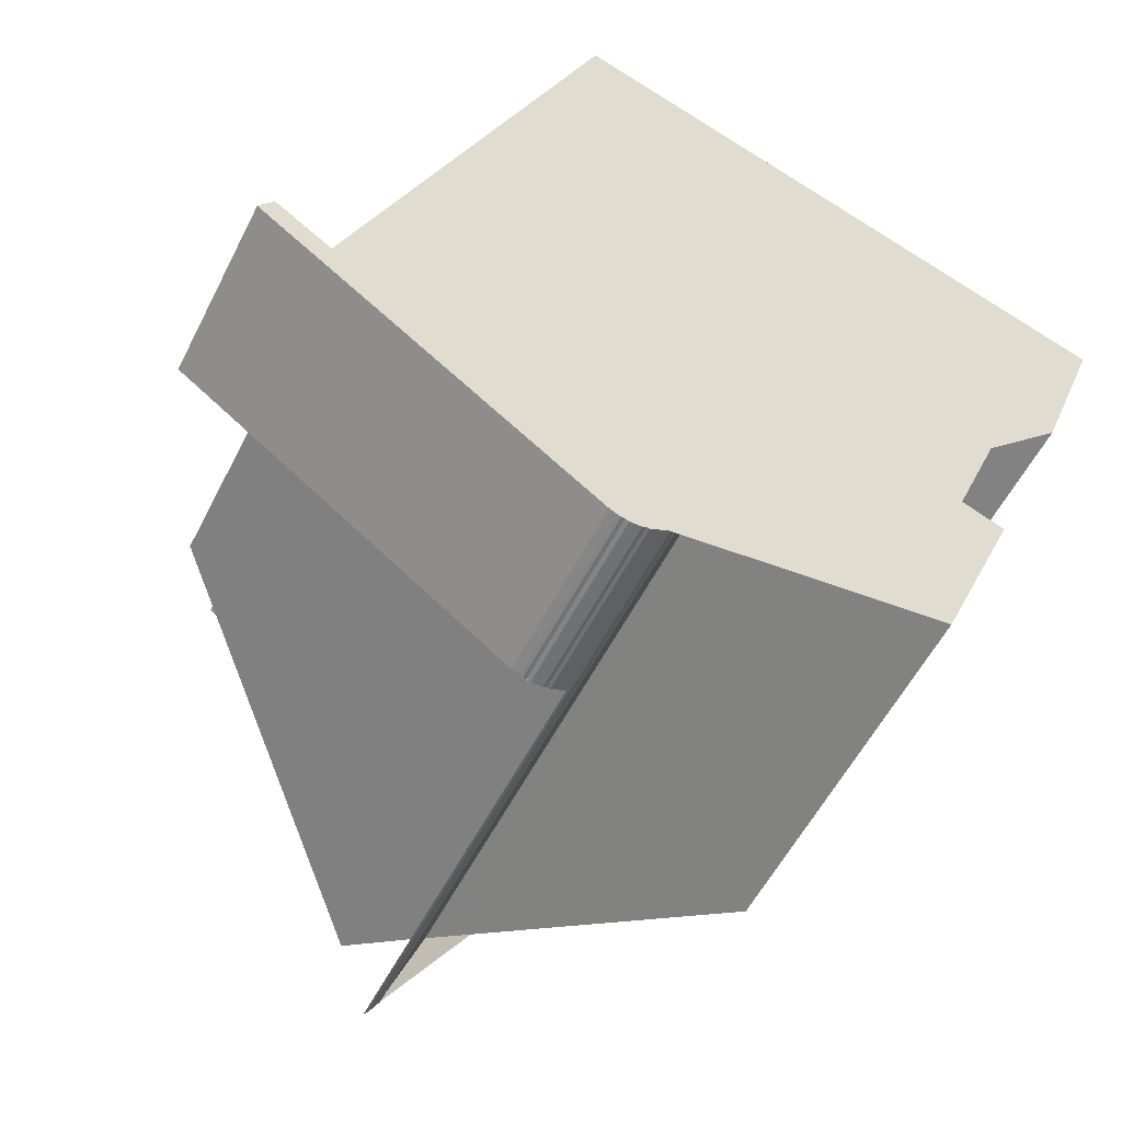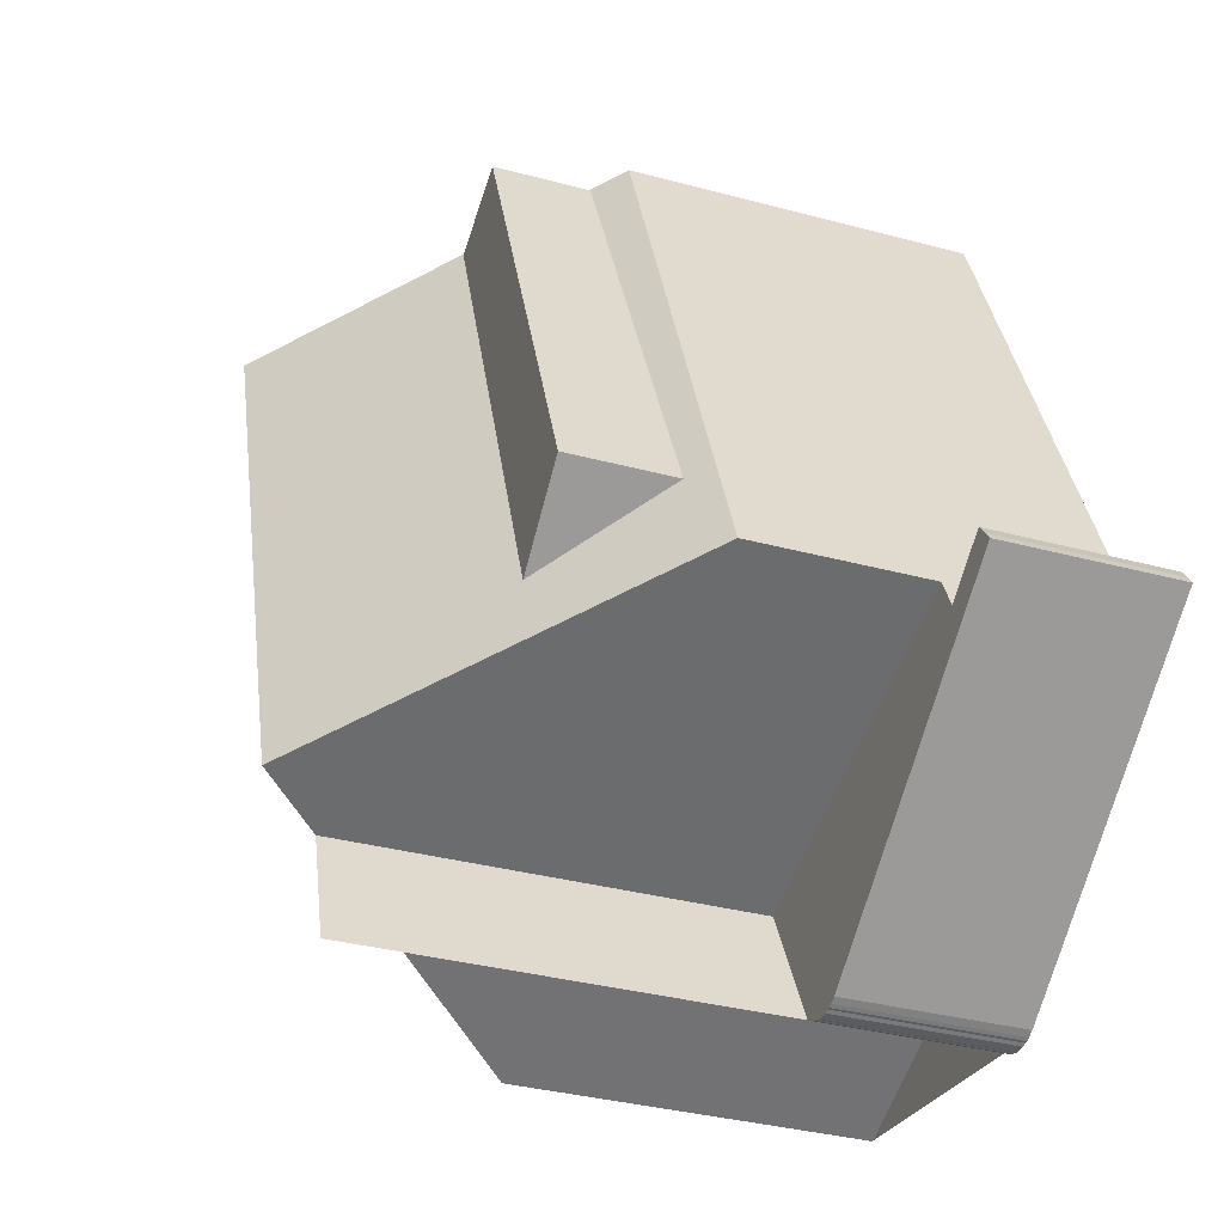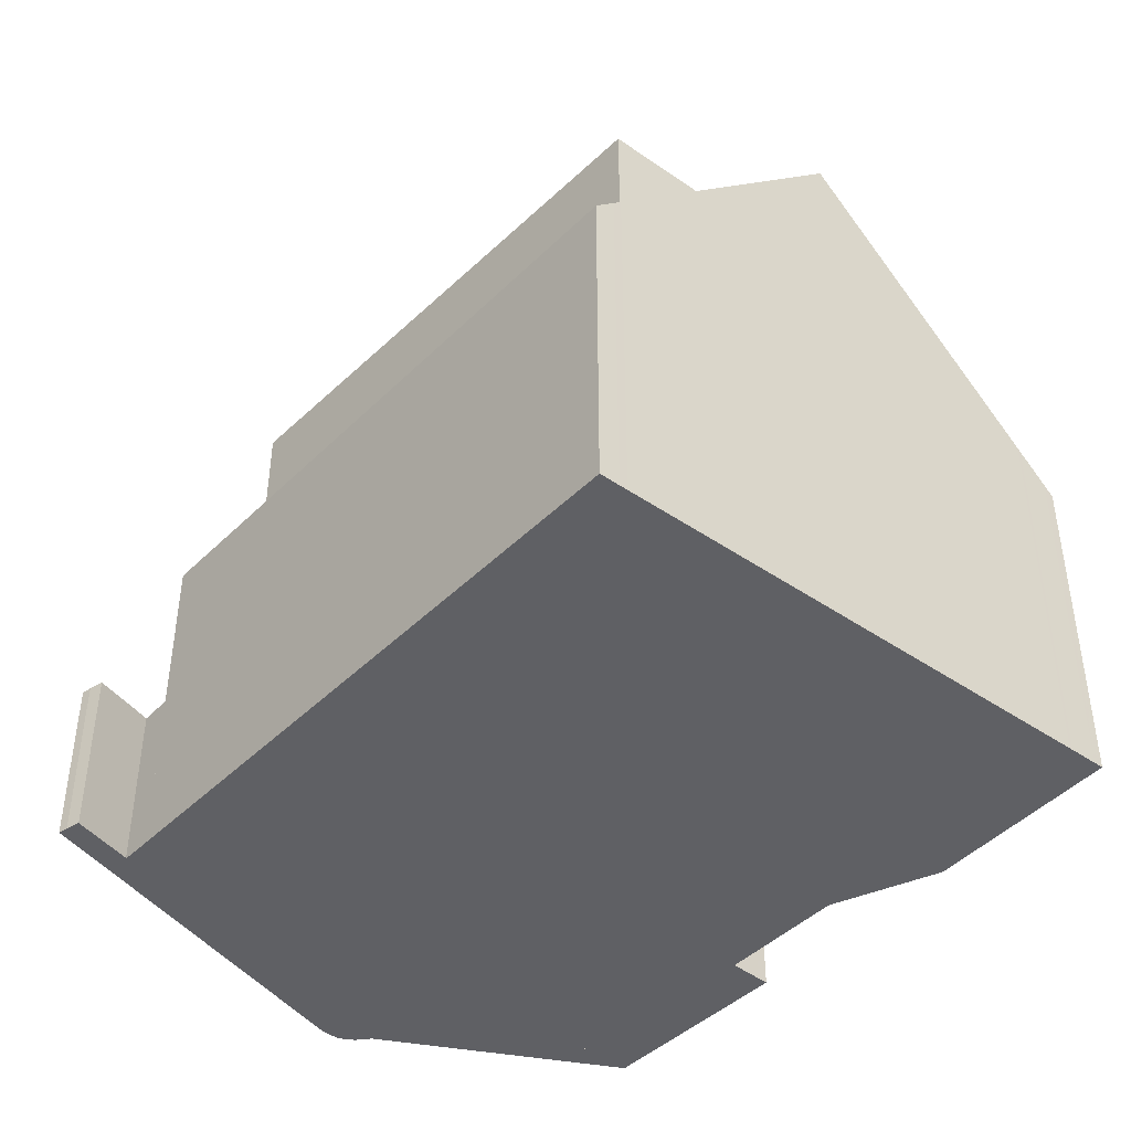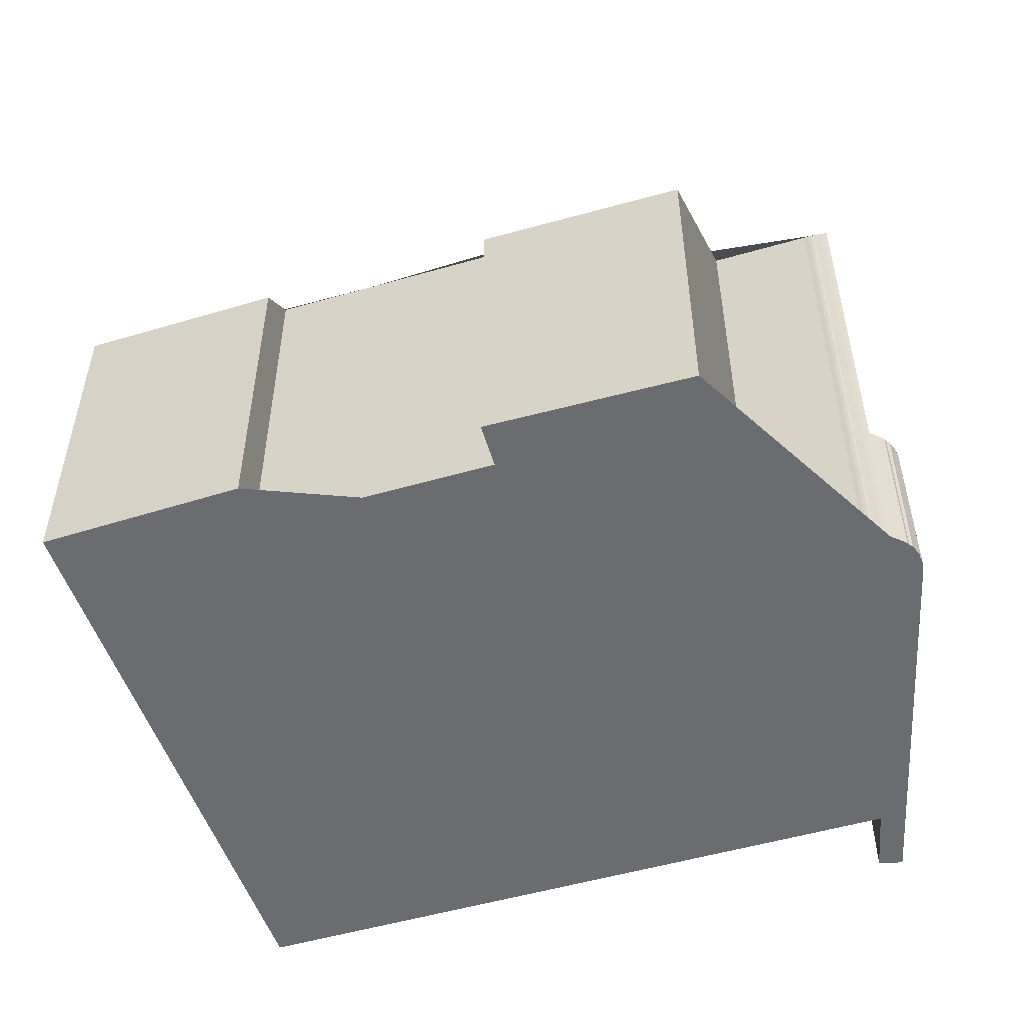
<metadata>
{"format":"obj","ext":"obj","renderer":"f3d","projection":"perspective","resolution":1024,"background":"white","views":[{"elev":-55.1,"azim":153.6,"up":"+Y"},{"elev":-34.8,"azim":70.2,"up":"+Y"},{"elev":-44.1,"azim":160.6,"up":"+Z"},{"elev":-53.7,"azim":-51.3,"up":"+Z"}]}
</metadata>
<code>
v -975.5 -1583 10.89
v -975.6 -1583 10.86
v -975.6 -1583 10.84
v -975.7 -1583 10.81
v -975.7 -1583 10.79
v -975.7 -1582 10.79
v -975.8 -1582 10.8
v -976.5 -1581 10.8
v -980.4 -1582 6.557
v -981.9 -1579 6.474
v -981.2 -1578 7.301
v -982.8 -1574 7.292
v -983.6 -1574 6.465
v -984.9 -1571 6.553
v -974.5 -1567 6.476
v -975.4 -1583 3.289
v -969.8 -1579 3.262
v -968.9 -1578 3.257
v -968.7 -1578 3.246
v -968.6 -1578 3.239
v -974.5 -1583 3.266
v -974.7 -1583 3.267
v -974.7 -1583 3.268
v -974.8 -1583 3.27
v -974.9 -1583 3.271
v -975.1 -1583 3.277
v -975.1 -1583 3.279
v -975.2 -1583 3.281
v -979.8 -1569 11.95
v -982.9 -1570 8.697
v -978.4 -1581 8.701
v -979.8 -1569 11.95
v -975.5 -1583 10.9
v -975.4 -1580 11.98
v -970.1 -1578 6.482
v -974.8 -1573 8.797
v -972.9 -1578 8.799
v -972.9 -1578 8.799
v -976.7 -1568 8.795
v -972.3 -1579 8.799
v -976.7 -1568 8.795
v -975.5 -1583 8.735
v -969.8 -1579 3.244
v -969.9 -1579 3.245
v -975.5 -1583 3.294
v -970.1 -1578 3.286
v -974.9 -1567 6.857
v -970.2 -1578 6.665
v -970.2 -1578 3.288
v -980 -1582 6.991
v -981.5 -1578 6.908
v -983.3 -1574 6.812
v -984.7 -1571 6.732
v -975.4 -1580 11.98
v -980.1 -1582 6.987
v -978.5 -1581 8.701
v -975.4 -1580 11.98
v -970.2 -1578 6.665
v -970.1 -1578 6.482
v -976.4 -1581 3.389
v -976.4 -1581 10.85
v -972.3 -1579 8.799
v -976.4 -1581 8.733
v -970.1 -1578 3.286
v -970.2 -1578 3.288
v -970.4 -1578 3.291
v -980.5 -1582 6.553
v -975 -1567 7.014
v -976.7 -1568 8.795
v -975 -1567 8.823
v -976.7 -1568 8.795
v -974.9 -1567 6.857
v -984.9 -1571 6.552
v -984.7 -1571 6.733
v -979.8 -1569 11.95
v -982.9 -1570 8.697
v -979.8 -1569 11.95
v -974.5 -1567 6.476
v -980 -1582 7.058
v -980 -1582 7.062
v -984.1 -1571 7.338
v -984.1 -1571 7.339
v -981.3 -1578 7.148
v -982.9 -1574 7.252
v -972.9 -1572 6.774
v -974.8 -1573 8.797
v -973 -1572 6.931
v -973 -1572 8.826
v -977.8 -1574 11.96
v -980.8 -1575 8.699
v -982.1 -1576 7.296
v -977.8 -1574 11.96
v -972.6 -1572 6.479
v -974 -1580 10.53
v -974 -1580 8.773
v -974 -1580 10.53
v -978.1 -1569 10.2
v -978.1 -1568 10.2
v -974 -1580 3.349
v -973.2 -1582 3.26
v -974 -1580 3.349
v -976.3 -1573 10.35
v -972.7 -1579 9.213
v -972.7 -1579 8.793
v -972.7 -1579 9.213
v -977.3 -1568 9.405
v -977.3 -1568 9.405
v -972.7 -1579 3.328
v -975.3 -1573 9.32
v -972.7 -1579 3.328
v -972 -1581 3.254
v -974.4 -1574 8.797
v -981.7 -1579 6.486
v -981.4 -1579 6.917
v -972.8 -1573 6.924
v -972.8 -1573 8.826
v -981.2 -1579 7.14
v -974.4 -1574 8.797
v -972.7 -1573 6.767
v -977.1 -1576 11.97
v -979.9 -1578 8.7
v -977.1 -1576 11.97
v -972.5 -1572 6.479
v -974.9 -1574 9.303
v -975.8 -1575 10.38
v -980 -1582 7.001
v -980.1 -1582 7.004
v -984.2 -1571 7.281
v -984.2 -1571 7.281
v -981.2 -1579 7.081
v -982.9 -1574 7.195
v -981.4 -1578 7.091
v -975 -1567 8.823
v -971.2 -1577 8.829
v -971.2 -1577 6.856
v -973 -1572 6.931
v -975 -1567 7.014
v -973 -1572 8.826
v -972.8 -1573 8.826
v -975 -1567 7.015
v -970.4 -1578 6.823
v -972.8 -1573 6.924
v -970.4 -1578 6.823
v -975 -1567 7.014
v -975 -1567 8.823
v -970.4 -1578 3.291
v -977 -1581 10.31
v -977.1 -1581 10.17
v -971.1 -1576 6.699
v -971.2 -1577 6.856
v -971.2 -1577 6.856
v -971.2 -1577 8.829
v -972.9 -1578 8.799
v -975.6 -1580 11.98
v -975.6 -1580 11.98
v -970.9 -1576 6.481
v -973.2 -1578 9.235
v -974.3 -1579 10.5
v -971.2 -1577 8.829
v -980.7 -1581 6.54
v -980.3 -1581 6.974
v -980.3 -1581 7.019
v -980.2 -1581 7.077
v -975.6 -1580 11.98
v -978.7 -1581 8.701
v -975.6 -1580 11.98
v -975.2 -1579 11.54
v -970.6 -1578 6.833
v -970.5 -1578 6.675
v -972.5 -1578 8.799
v -970.3 -1578 6.482
v -973 -1579 9.223
v -974.2 -1579 10.51
v -981.1 -1570 10.59
v -981.1 -1570 10.59
v -976.4 -1581 3.389
v -975.5 -1583 3.294
v -979 -1575 10.71
v -978.2 -1576 10.75
v -976.5 -1580 10.84
v -976.7 -1580 10.83
v -975.5 -1583 10.9
v -976.4 -1581 10.85
v -976.4 -1581 10.85
v -976.4 -1581 8.733
v -976.4 -1581 3.389
v -968.6 -1578 3.24
v -969.8 -1579 3.246
v -970 -1579 3.246
v -973.2 -1582 3.262
v -974.8 -1583 3.269
v -972 -1581 3.256
v -975.6 -1583 10.86
v -975.5 -1583 10.89
v -975.5 -1583 0
v -975.6 -1583 0
v -975.6 -1583 10.84
v -975.6 -1583 10.86
v -975.6 -1583 0
v -975.6 -1583 0
v -975.7 -1583 10.81
v -975.6 -1583 10.84
v -975.6 -1583 0
v -975.7 -1583 0
v -975.7 -1583 10.79
v -975.7 -1583 10.81
v -975.7 -1583 0
v -975.7 -1583 0
v -975.7 -1582 10.79
v -975.7 -1583 10.79
v -975.7 -1583 0
v -975.7 -1582 0
v -975.8 -1582 10.8
v -975.7 -1582 10.79
v -975.7 -1582 0
v -975.8 -1582 0
v -976.5 -1581 10.8
v -975.8 -1582 10.8
v -975.8 -1582 0
v -976.5 -1581 0
v -977.1 -1581 10.17
v -976.5 -1581 10.8
v -976.5 -1581 0
v -977.1 -1581 0
v -980.5 -1582 6.553
v -980.4 -1582 6.557
v -980.4 -1582 0
v -980.5 -1582 0
v -981.5 -1578 6.908
v -981.9 -1579 6.474
v -981.9 -1579 0
v -981.5 -1578 0
v -982.1 -1576 7.296
v -981.2 -1578 7.301
v -981.2 -1578 0
v -982.1 -1576 0
v -982.9 -1574 7.252
v -982.8 -1574 7.292
v -982.8 -1574 0
v -982.9 -1574 0
v -984.9 -1571 6.552
v -983.6 -1574 6.465
v -983.6 -1574 0
v -984.9 -1571 0
v -984.7 -1571 6.732
v -984.9 -1571 6.553
v -984.9 -1571 0
v -984.7 -1571 0
v -974.5 -1567 6.476
v -974.5 -1567 6.476
v -974.5 -1567 0
v -974.5 -1567 0
v -975.5 -1583 3.294
v -975.4 -1583 3.289
v -975.4 -1583 0
v -975.5 -1583 0
v -968.9 -1578 3.257
v -969.8 -1579 3.262
v -969.8 -1579 0
v -968.9 -1578 0
v -968.7 -1578 3.246
v -968.9 -1578 3.257
v -968.9 -1578 0
v -968.7 -1578 0
v -968.6 -1578 3.24
v -968.7 -1578 3.246
v -968.7 -1578 0
v -968.6 -1578 0
v -969.8 -1579 3.244
v -968.6 -1578 3.239
v -968.6 -1578 0
v -969.8 -1579 0
v -974.7 -1583 3.267
v -974.5 -1583 3.266
v -974.5 -1583 0
v -974.7 -1583 0
v -974.7 -1583 3.268
v -974.7 -1583 3.267
v -974.7 -1583 0
v -974.7 -1583 0
v -974.8 -1583 3.269
v -974.7 -1583 3.268
v -974.7 -1583 0
v -974.8 -1583 0
v -974.9 -1583 3.271
v -974.8 -1583 3.27
v -974.8 -1583 0
v -974.9 -1583 0
v -975.1 -1583 3.277
v -974.9 -1583 3.271
v -974.9 -1583 0
v -975.1 -1583 0
v -975.1 -1583 3.279
v -975.1 -1583 3.277
v -975.1 -1583 0
v -975.1 -1583 0
v -975.2 -1583 3.281
v -975.1 -1583 3.279
v -975.1 -1583 0
v -975.2 -1583 0
v -975.4 -1583 3.289
v -975.2 -1583 3.281
v -975.2 -1583 0
v -975.4 -1583 0
v -981.1 -1570 10.59
v -982.9 -1570 8.697
v -982.9 -1570 0
v -981.1 -1570 0
v -980 -1582 7.058
v -978.4 -1581 8.701
v -978.4 -1581 0
v -980 -1582 0
v -978.1 -1568 10.2
v -979.8 -1569 11.95
v -979.8 -1569 0
v -978.1 -1568 0
v -975 -1567 7.015
v -976.7 -1568 8.795
v -976.7 -1568 0
v -975 -1567 0
v -969.9 -1579 3.245
v -969.8 -1579 3.244
v -969.8 -1579 0
v -969.9 -1579 0
v -972 -1581 3.254
v -969.9 -1579 3.245
v -969.9 -1579 0
v -972 -1581 0
v -974.5 -1567 6.476
v -974.9 -1567 6.857
v -974.9 -1567 0
v -974.5 -1567 0
v -980.4 -1582 6.557
v -980 -1582 6.991
v -980 -1582 0
v -980.4 -1582 0
v -981.4 -1578 7.091
v -981.5 -1578 6.908
v -981.5 -1578 0
v -981.4 -1578 0
v -983.6 -1574 6.465
v -983.3 -1574 6.812
v -983.3 -1574 0
v -983.6 -1574 0
v -984.2 -1571 7.281
v -984.7 -1571 6.732
v -984.7 -1571 0
v -984.2 -1571 0
v -969.8 -1579 3.262
v -970.1 -1578 3.286
v -970.1 -1578 0
v -969.8 -1579 0
v -980.7 -1581 6.54
v -980.5 -1582 6.553
v -980.5 -1582 0
v -980.7 -1581 0
v -984.9 -1571 6.553
v -984.9 -1571 6.552
v -984.9 -1571 0
v -984.9 -1571 0
v -972.6 -1572 6.479
v -974.5 -1567 6.476
v -974.5 -1567 0
v -972.6 -1572 0
v -980 -1582 7.001
v -980 -1582 7.058
v -980 -1582 0
v -980 -1582 0
v -982.9 -1570 8.697
v -984.1 -1571 7.339
v -984.1 -1571 0
v -982.9 -1570 0
v -981.2 -1578 7.301
v -981.3 -1578 7.148
v -981.3 -1578 0
v -981.2 -1578 0
v -982.9 -1574 7.195
v -982.9 -1574 7.252
v -982.9 -1574 0
v -982.9 -1574 0
v -982.8 -1574 7.292
v -982.1 -1576 7.296
v -982.1 -1576 0
v -982.8 -1574 0
v -972.5 -1572 6.479
v -972.6 -1572 6.479
v -972.6 -1572 0
v -972.5 -1572 0
v -977.3 -1568 9.405
v -978.1 -1568 10.2
v -978.1 -1568 0
v -977.3 -1568 0
v -974.5 -1583 3.266
v -973.2 -1582 3.26
v -973.2 -1582 0
v -974.5 -1583 0
v -976.7 -1568 8.795
v -977.3 -1568 9.405
v -977.3 -1568 0
v -976.7 -1568 0
v -973.2 -1582 3.26
v -972 -1581 3.254
v -972 -1581 0
v -973.2 -1582 0
v -981.9 -1579 6.474
v -981.7 -1579 6.486
v -981.7 -1579 0
v -981.9 -1579 0
v -970.9 -1576 6.481
v -972.5 -1572 6.479
v -972.5 -1572 0
v -970.9 -1576 0
v -980 -1582 6.991
v -980 -1582 7.001
v -980 -1582 0
v -980 -1582 0
v -984.1 -1571 7.339
v -984.2 -1571 7.281
v -984.2 -1571 0
v -984.1 -1571 0
v -983.3 -1574 6.812
v -982.9 -1574 7.195
v -982.9 -1574 0
v -983.3 -1574 0
v -981.3 -1578 7.148
v -981.4 -1578 7.091
v -981.4 -1578 0
v -981.3 -1578 0
v -974.9 -1567 6.857
v -975 -1567 7.015
v -975 -1567 0
v -974.9 -1567 0
v -978.4 -1581 8.701
v -977.1 -1581 10.17
v -977.1 -1581 0
v -978.4 -1581 0
v -970.3 -1578 6.482
v -970.9 -1576 6.481
v -970.9 -1576 0
v -970.3 -1578 0
v -981.7 -1579 6.486
v -980.7 -1581 6.54
v -980.7 -1581 0
v -981.7 -1579 0
v -970.1 -1578 6.482
v -970.3 -1578 6.482
v -970.3 -1578 0
v -970.1 -1578 0
v -979.8 -1569 11.95
v -981.1 -1570 10.59
v -981.1 -1570 0
v -979.8 -1569 0
v -975.5 -1583 10.89
v -975.5 -1583 10.9
v -975.5 -1583 0
v -975.5 -1583 0
v -968.6 -1578 3.239
v -968.6 -1578 3.24
v -968.6 -1578 0
v -968.6 -1578 0
v -974.8 -1583 3.27
v -974.8 -1583 3.269
v -974.8 -1583 0
v -974.8 -1583 0
v -975.4 -1583 0
v -975.5 -1583 0
v -975.6 -1583 0
v -975.6 -1583 0
v -975.7 -1583 0
v -975.7 -1583 0
v -975.7 -1582 0
v -975.8 -1582 0
v -976.5 -1581 0
v -980.4 -1582 0
v -981.9 -1579 0
v -981.2 -1578 0
v -982.8 -1574 0
v -983.6 -1574 0
v -984.9 -1571 0
v -974.5 -1567 0
v -969.8 -1579 0
v -968.9 -1578 0
v -968.7 -1578 0
v -968.6 -1578 0
v -974.5 -1583 0
v -974.7 -1583 0
v -974.7 -1583 0
v -974.8 -1583 0
v -974.9 -1583 0
v -975.1 -1583 0
v -975.1 -1583 0
v -975.2 -1583 0
f 80 56 31 79
f 148 31 56 147
f 63 42 33 61
f 135 38 134
f 105 40 104
f 60 45 42 63
f 48 35 46 49
f 143 48 49 146
f 55 50 9 67
f 74 52 13 73
f 91 12 84 81 76 90
f 174 77 92 178
f 85 72 78 93
f 106 71 86 109
f 188 65 64 17 18 19 187
f 189 66 65 188
f 137 72 85 136
f 161 55 67 160
f 139 112 36 138
f 115 87 88 116
f 140 47 72 137
f 73 14 53 74
f 82 30 76 81
f 175 29 77 174
f 72 47 15 78
f 107 39 71 106
f 127 80 79 126
f 129 82 81 128
f 163 80 127 162
f 128 81 84 131
f 150 142 119 149
f 138 36 69 133
f 87 68 70 88
f 165 56 80 163
f 181 166 155 180
f 149 119 123 156
f 157 124 118 153
f 97 75 32 98
f 190 99 110 192
f 102 89 75 97
f 167 154 164
f 104 95 96 105
f 106 97 98 107
f 108 101 95 104
f 109 102 97 106
f 158 125 124 157
f 192 110 66 189
f 113 10 51 114
f 132 83 117 130
f 136 85 119 142
f 117 83 11 91 90 121
f 178 92 122 179
f 119 85 93 123
f 124 109 86 118
f 120 89 102 125
f 125 102 109 124
f 126 50 55 127
f 128 74 53 129
f 162 127 55 161
f 131 52 74 128
f 130 114 51 132
f 137 71 39 140
f 144 41 145
f 146 108 104 40 143
f 169 58 141 168
f 151 115 116 152
f 168 141 62 170
f 180 155 57 183
f 171 59 58 169
f 170 62 103 172
f 184 34 96 95 185
f 185 95 101 186
f 173 94 54 154 167
f 172 103 94 173
f 37 112 139 159
f 160 113 114 161
f 162 130 117 163
f 161 114 130 162
f 163 117 121 165
f 179 122 166 181
f 164 120 125 158 167
f 168 150 149 169
f 170 153 150 168
f 169 149 156 171
f 172 157 153 170
f 167 158 173
f 173 158 157 172
f 174 76 30 175
f 191 24 25 26 27 28 16 177 176 99 190
f 178 90 76 174
f 179 121 90 178
f 180 147 56 165 181
f 182 1 2 3 4 5 6 7 8 148 147 183
f 183 147 180
f 181 165 121 179
f 187 20 43 188
f 188 43 44 189
f 190 100 21 22 23 191
f 192 111 100 190
f 189 44 111 192
f 194 195 196 193
f 198 199 200 197
f 202 203 204 201
f 206 207 208 205
f 210 211 212 209
f 214 215 216 213
f 218 219 220 217
f 222 223 224 221
f 226 227 228 225
f 230 231 232 229
f 234 235 236 233
f 238 239 240 237
f 242 243 244 241
f 246 247 248 245
f 250 251 252 249
f 254 255 256 253
f 258 259 260 257
f 262 263 264 261
f 266 267 268 265
f 270 271 272 269
f 274 275 276 273
f 278 279 280 277
f 282 283 284 281
f 286 287 288 285
f 290 291 292 289
f 294 295 296 293
f 298 299 300 297
f 302 303 304 301
f 306 307 308 305
f 310 311 312 309
f 314 315 316 313
f 318 319 320 317
f 322 323 324 321
f 326 327 328 325
f 330 331 332 329
f 334 335 336 333
f 338 339 340 337
f 342 343 344 341
f 346 347 348 345
f 350 351 352 349
f 354 355 356 353
f 358 359 360 357
f 362 363 364 361
f 366 367 368 365
f 370 371 372 369
f 374 375 376 373
f 378 379 380 377
f 382 383 384 381
f 386 387 388 385
f 390 391 392 389
f 394 395 396 393
f 398 399 400 397
f 402 403 404 401
f 406 407 408 405
f 410 411 412 409
f 414 415 416 413
f 418 419 420 417
f 422 423 424 421
f 426 427 428 425
f 430 431 432 429
f 434 435 436 433
f 438 439 440 437
f 442 443 444 441
f 446 447 448 445
f 450 451 452 449
f 454 455 456 453
f 458 459 460 457
f 462 463 464 461
f 466 467 468 469 470 471 472 473 474 475 476 477 478 479 480 481 482 483 484 485 486 487 488 489 490 491 492 465

</code>
